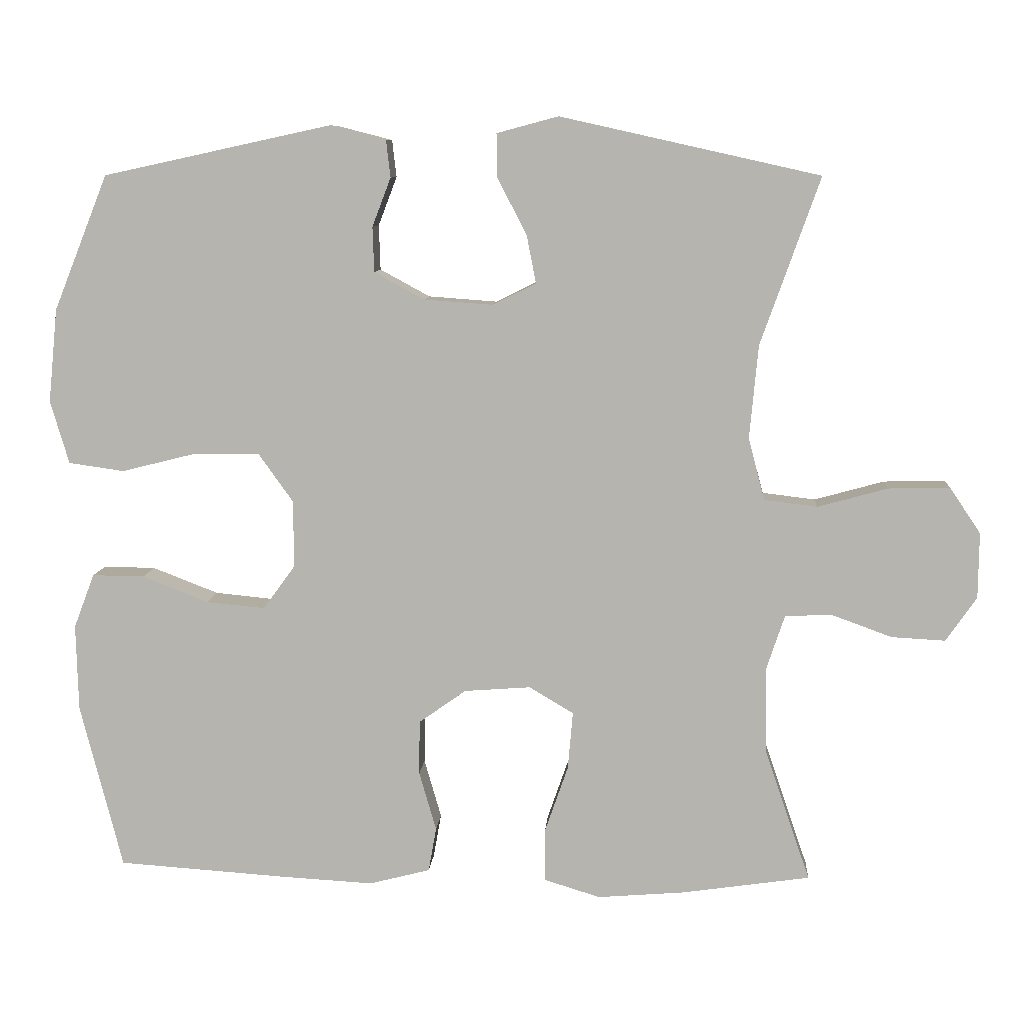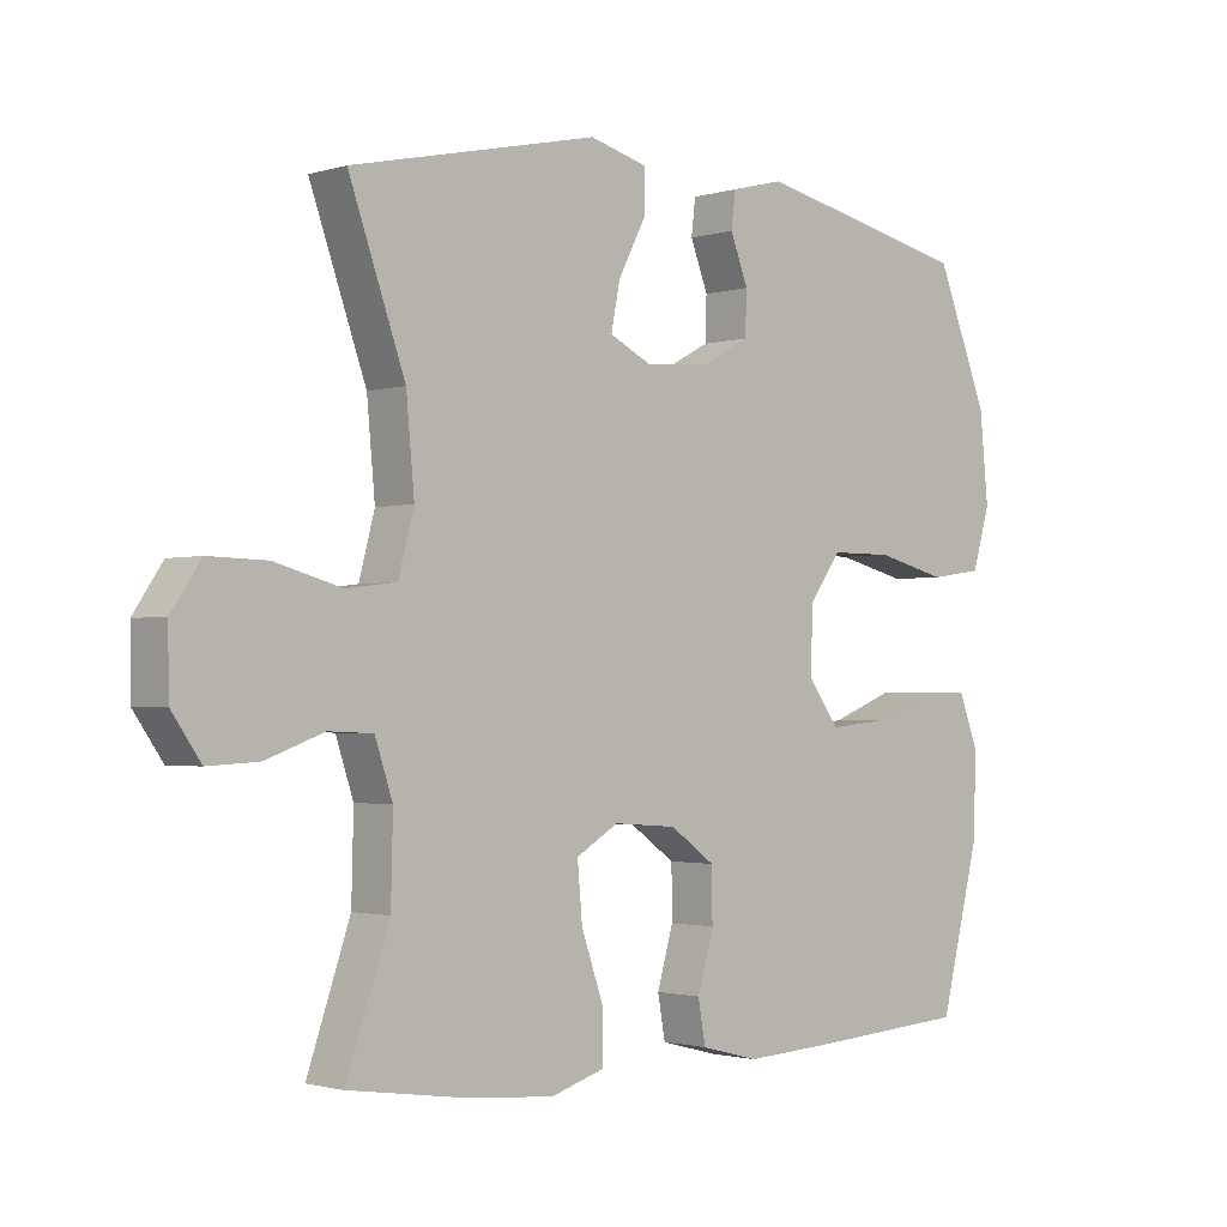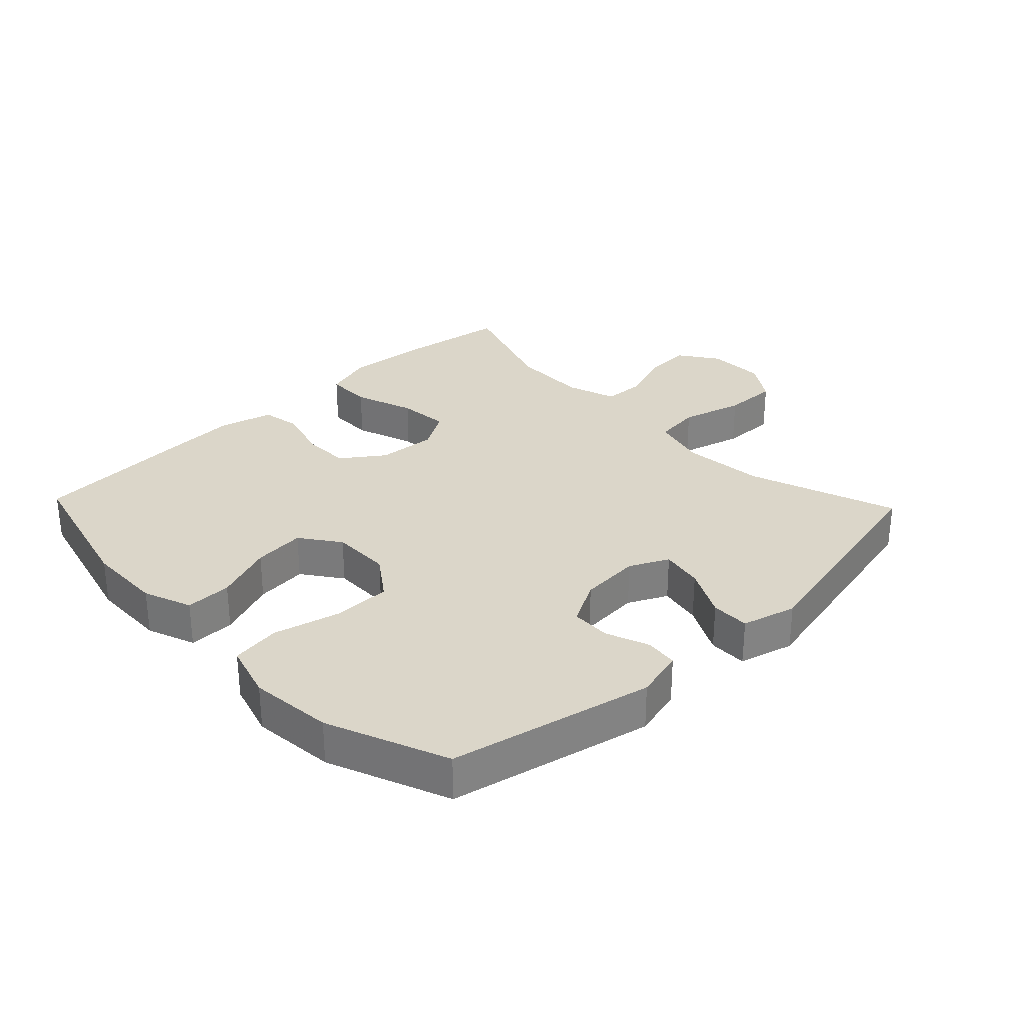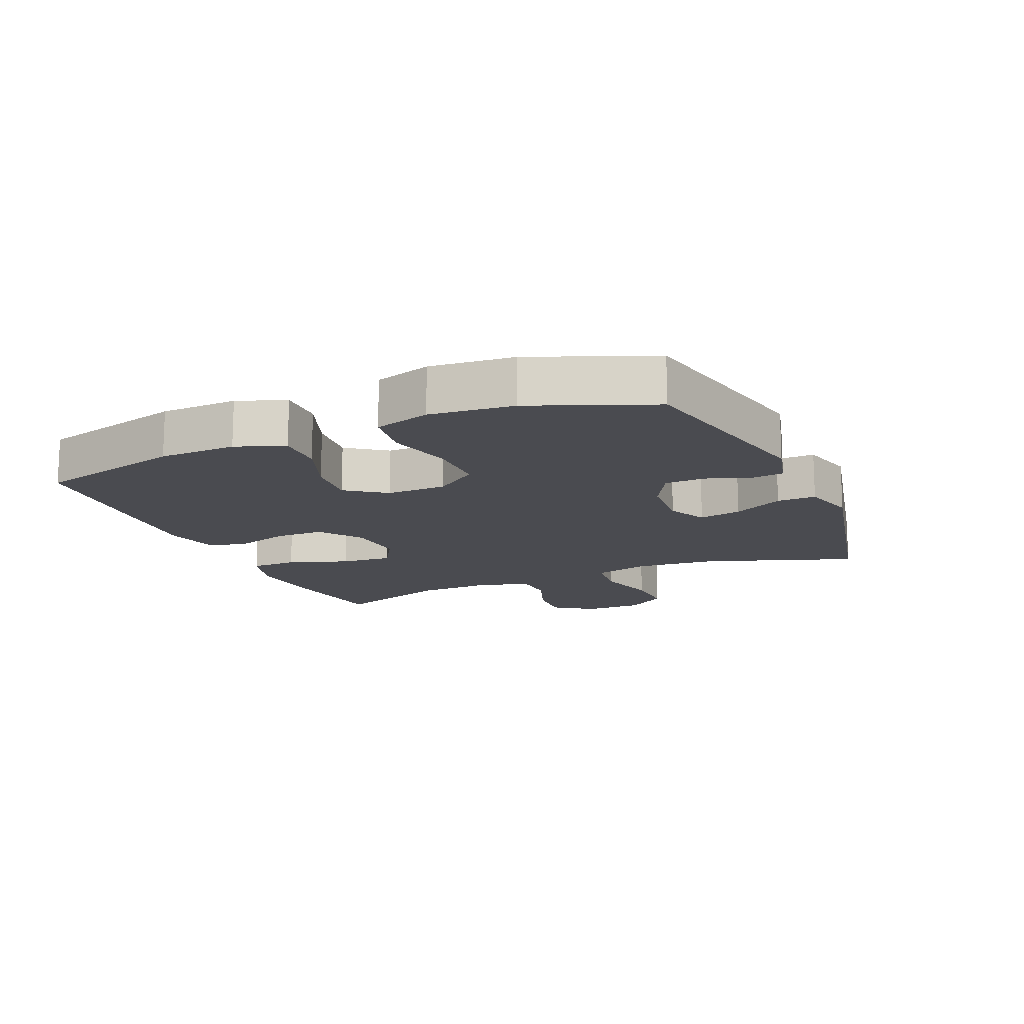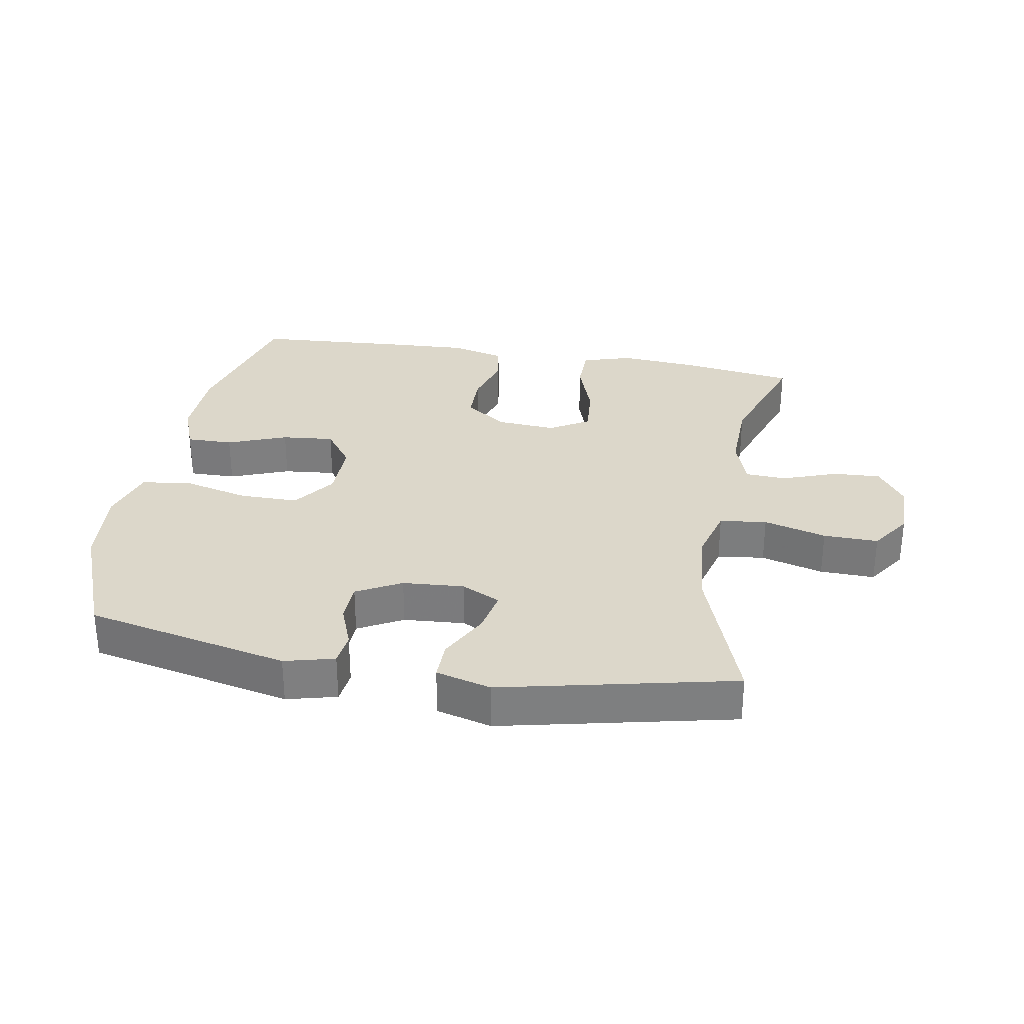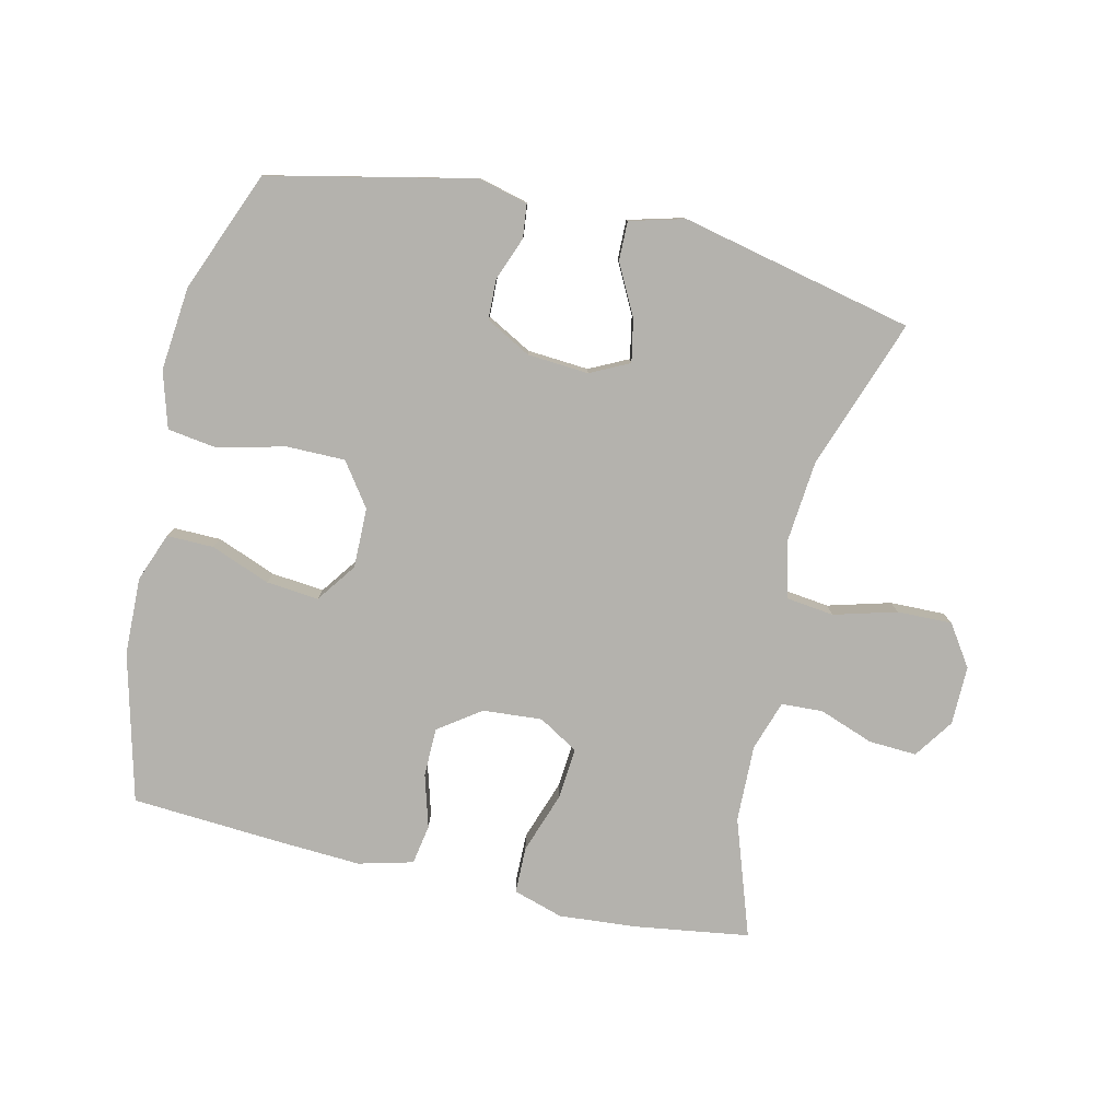
<metadata>
{"format":"obj","ext":"obj","renderer":"f3d","projection":"perspective","resolution":1024,"background":"white","views":[{"elev":8.8,"azim":4.1,"up":"+Z"},{"elev":-1.7,"azim":136.8,"up":"+Z"},{"elev":30.1,"azim":-43.7,"up":"+Y"},{"elev":-14.6,"azim":-66.5,"up":"+Y"},{"elev":30.6,"azim":10.0,"up":"+Y"},{"elev":-79.5,"azim":-13.0,"up":"+Y"}]}
</metadata>
<code>
v 0.5 0.07 0.5
v 0.417 0.07 0.266
v 0.405 0.07 0.136
v 0.428 0.07 0.049
v 0.502 0.07 0.04
v 0.6 0.07 0.067
v 0.686 0.07 0.069
v 0.729 0.07 0.005
v 0.728 0.07 -0.087
v 0.685 0.07 -0.149
v 0.61 0.07 -0.145
v 0.525 0.07 -0.114
v 0.46 0.07 -0.117
v 0.434 0.07 -0.195
v 0.437 0.07 -0.316
v 0.5 0.07 -0.5
v 0.322 0.07 -0.526
v 0.199 0.07 -0.536
v 0.121 0.07 -0.512
v 0.12 0.07 -0.439
v 0.153 0.07 -0.344
v 0.16 0.07 -0.263
v 0.098 0.07 -0.226
v 0.005 0.07 -0.233
v -0.061 0.07 -0.28
v -0.062 0.07 -0.356
v -0.038 0.07 -0.439
v -0.049 0.07 -0.501
v -0.134 0.07 -0.523
v -0.262 0.07 -0.516
v -0.5 0.07 -0.5
v -0.559 0.07 -0.268
v -0.562 0.07 -0.147
v -0.533 0.07 -0.071
v -0.46 0.07 -0.072
v -0.367 0.07 -0.108
v -0.285 0.07 -0.116
v -0.24 0.07 -0.054
v -0.241 0.07 0.04
v -0.289 0.07 0.107
v -0.381 0.07 0.107
v -0.485 0.07 0.081
v -0.563 0.07 0.092
v -0.589 0.07 0.18
v -0.576 0.07 0.311
v -0.5 0.07 0.5
v -0.181 0.07 0.569
v -0.103 0.07 0.549
v -0.097 0.07 0.497
v -0.123 0.07 0.429
v -0.121 0.07 0.366
v -0.051 0.07 0.328
v 0.045 0.07 0.321
v 0.106 0.07 0.351
v 0.093 0.07 0.418
v 0.052 0.07 0.497
v 0.051 0.07 0.558
v 0.137 0.07 0.581
v 0.5 0 0.5
v 0.417 0 0.266
v 0.405 0 0.136
v 0.428 0 0.049
v 0.502 0 0.04
v 0.6 0 0.067
v 0.686 0 0.069
v 0.729 0 0.005
v 0.728 0 -0.087
v 0.685 0 -0.149
v 0.61 0 -0.145
v 0.525 0 -0.114
v 0.46 0 -0.117
v 0.434 0 -0.195
v 0.437 0 -0.316
v 0.5 0 -0.5
v 0.322 0 -0.526
v 0.199 0 -0.536
v 0.121 0 -0.512
v 0.12 0 -0.439
v 0.153 0 -0.344
v 0.16 0 -0.263
v 0.098 0 -0.226
v 0.005 0 -0.233
v -0.061 0 -0.28
v -0.062 0 -0.356
v -0.038 0 -0.439
v -0.049 0 -0.501
v -0.134 0 -0.523
v -0.262 0 -0.516
v -0.5 0 -0.5
v -0.559 0 -0.268
v -0.562 0 -0.147
v -0.533 0 -0.071
v -0.46 0 -0.072
v -0.367 0 -0.108
v -0.285 0 -0.116
v -0.24 0 -0.054
v -0.241 0 0.04
v -0.289 0 0.107
v -0.381 0 0.107
v -0.485 0 0.081
v -0.563 0 0.092
v -0.589 0 0.18
v -0.576 0 0.311
v -0.5 0 0.5
v -0.181 0 0.569
v -0.103 0 0.549
v -0.097 0 0.497
v -0.123 0 0.429
v -0.121 0 0.366
v -0.051 0 0.328
v 0.045 0 0.321
v 0.106 0 0.351
v 0.093 0 0.418
v 0.052 0 0.497
v 0.051 0 0.558
v 0.137 0 0.581
f 58 1 2
f 57 58 2
f 56 57 2
f 55 56 2
f 54 55 2 3
f 53 54 3 4
f 52 53 4
f 51 52 4
f 48 49 50
f 47 48 50
f 46 47 50
f 45 46 50
f 44 45 50
f 43 44 50
f 42 43 50
f 41 42 50
f 40 41 50 51
f 39 40 51 4
f 34 35 36
f 33 34 36
f 32 33 36
f 31 32 36
f 30 31 36
f 29 30 36
f 28 29 36
f 27 28 36
f 26 27 36
f 25 26 36 37
f 24 25 37 38
f 19 20 21
f 18 19 21
f 17 18 21
f 16 17 21
f 15 16 21
f 14 15 21 22
f 13 14 22 23
f 10 11 12
f 9 10 12
f 8 9 12
f 7 8 12
f 6 7 12
f 5 6 12
f 5 12 13
f 24 38 39
f 23 24 39
f 13 23 39
f 5 13 39
f 4 5 39
f 60 59 116
f 60 116 115
f 60 115 114
f 60 114 113
f 61 60 113 112
f 62 61 112 111
f 62 111 110
f 62 110 109
f 108 107 106
f 108 106 105
f 108 105 104
f 108 104 103
f 108 103 102
f 108 102 101
f 108 101 100
f 108 100 99
f 109 108 99 98
f 62 109 98 97
f 94 93 92
f 94 92 91
f 94 91 90
f 94 90 89
f 94 89 88
f 94 88 87
f 94 87 86
f 94 86 85
f 94 85 84
f 95 94 84 83
f 96 95 83 82
f 79 78 77
f 79 77 76
f 79 76 75
f 79 75 74
f 79 74 73
f 80 79 73 72
f 81 80 72 71
f 70 69 68
f 70 68 67
f 70 67 66
f 70 66 65
f 70 65 64
f 70 64 63
f 71 70 63
f 97 96 82
f 97 82 81
f 97 81 71
f 97 71 63
f 97 63 62
f 1 59 60 2
f 2 60 61 3
f 3 61 62 4
f 4 62 63 5
f 5 63 64 6
f 6 64 65 7
f 7 65 66 8
f 8 66 67 9
f 9 67 68 10
f 10 68 69 11
f 11 69 70 12
f 12 70 71 13
f 13 71 72 14
f 14 72 73 15
f 15 73 74 16
f 16 74 75 17
f 17 75 76 18
f 18 76 77 19
f 19 77 78 20
f 20 78 79 21
f 21 79 80 22
f 22 80 81 23
f 23 81 82 24
f 24 82 83 25
f 25 83 84 26
f 26 84 85 27
f 27 85 86 28
f 28 86 87 29
f 29 87 88 30
f 30 88 89 31
f 31 89 90 32
f 32 90 91 33
f 33 91 92 34
f 34 92 93 35
f 35 93 94 36
f 36 94 95 37
f 37 95 96 38
f 38 96 97 39
f 39 97 98 40
f 40 98 99 41
f 41 99 100 42
f 42 100 101 43
f 43 101 102 44
f 44 102 103 45
f 45 103 104 46
f 46 104 105 47
f 47 105 106 48
f 48 106 107 49
f 49 107 108 50
f 50 108 109 51
f 51 109 110 52
f 52 110 111 53
f 53 111 112 54
f 54 112 113 55
f 55 113 114 56
f 56 114 115 57
f 57 115 116 58
f 58 116 59 1

</code>
